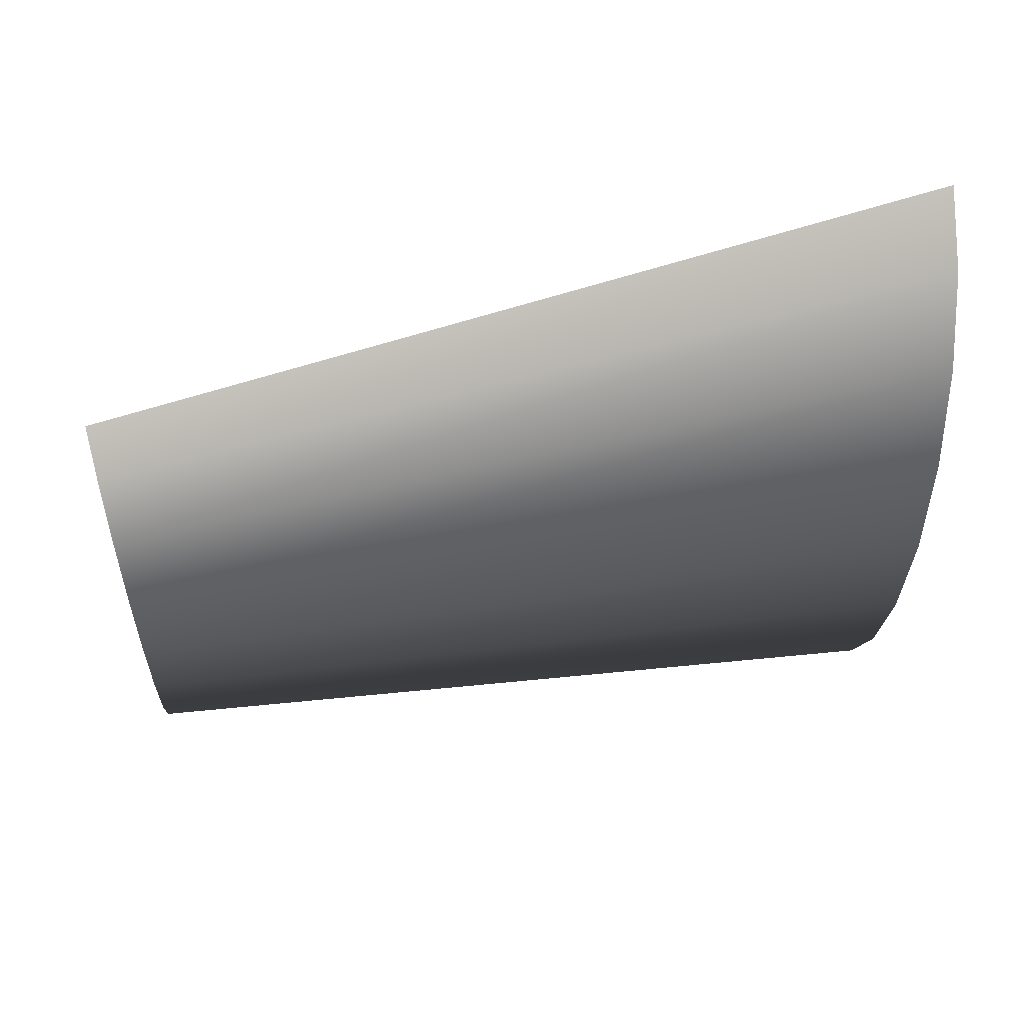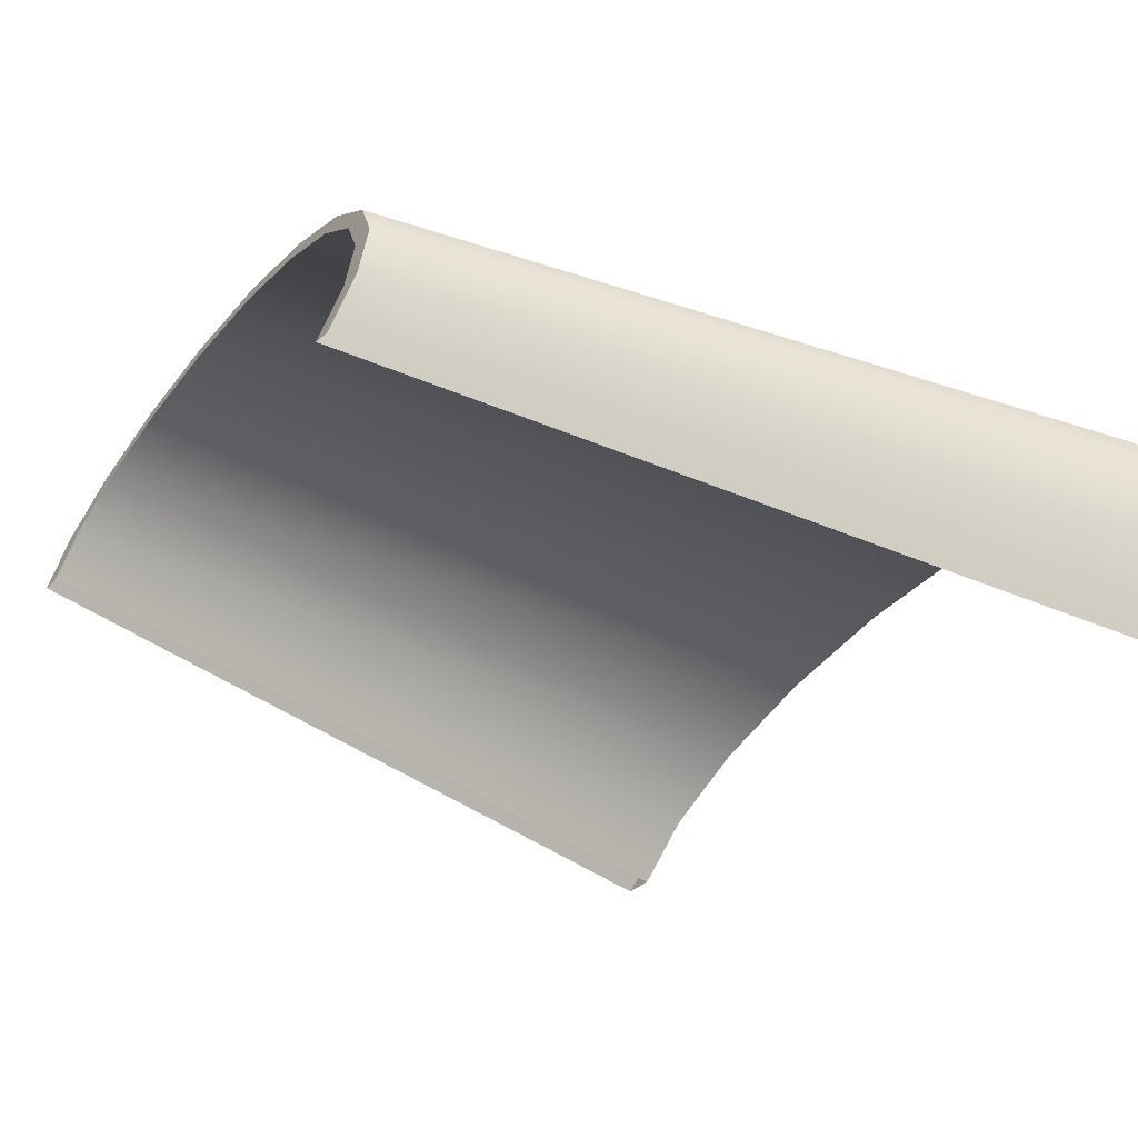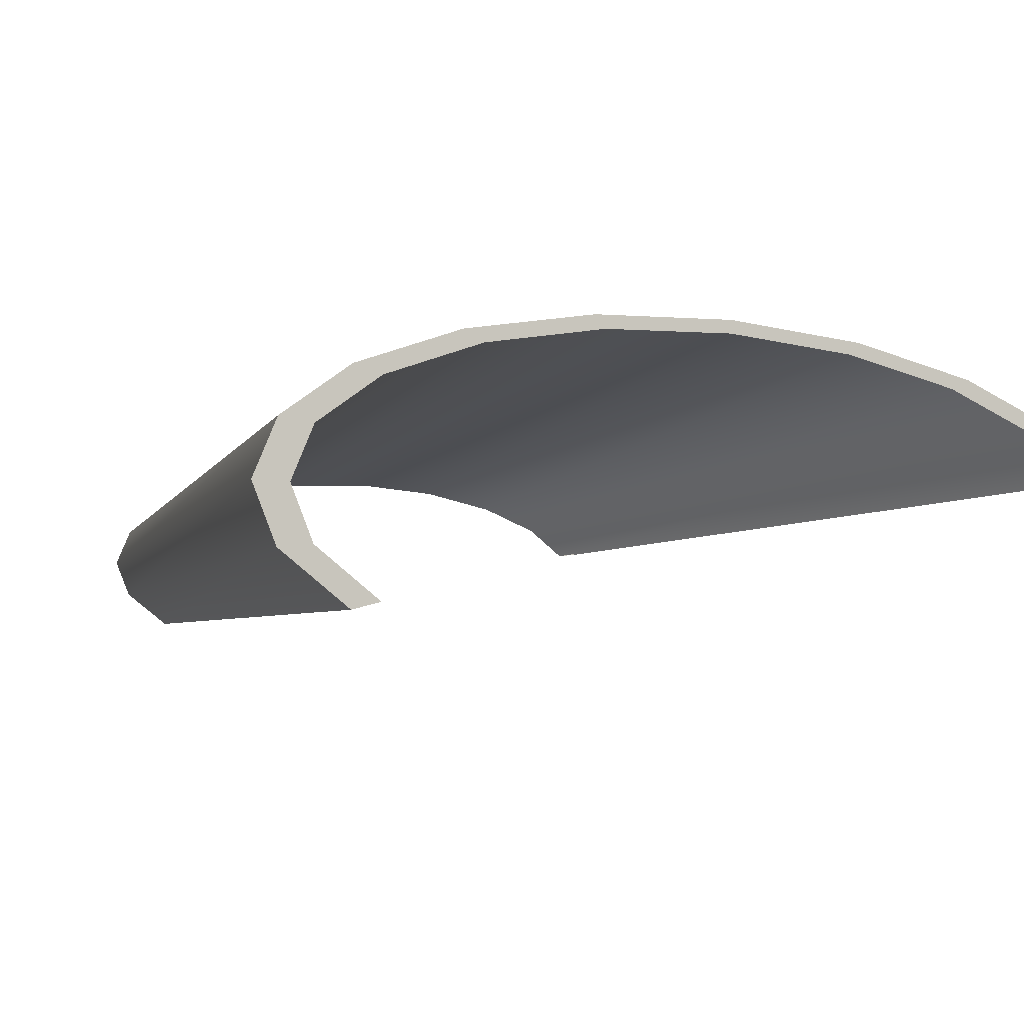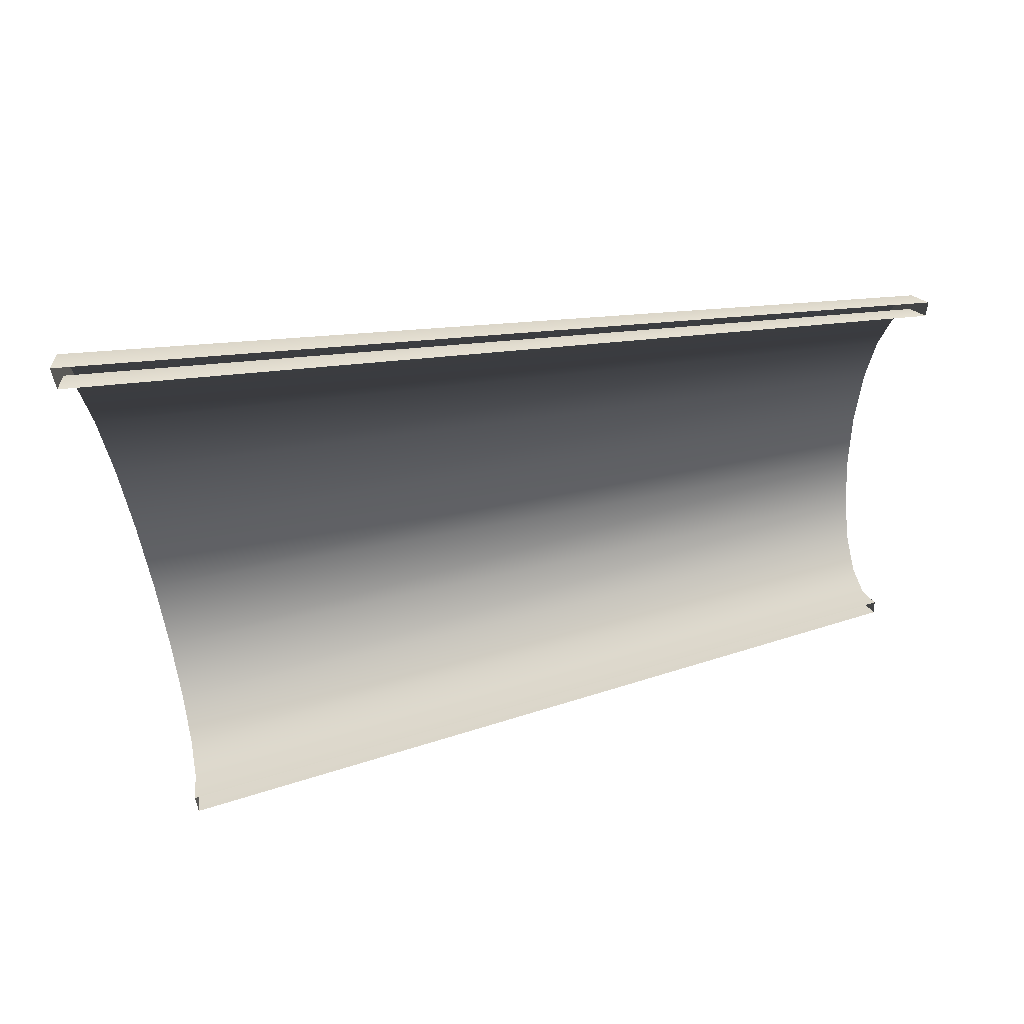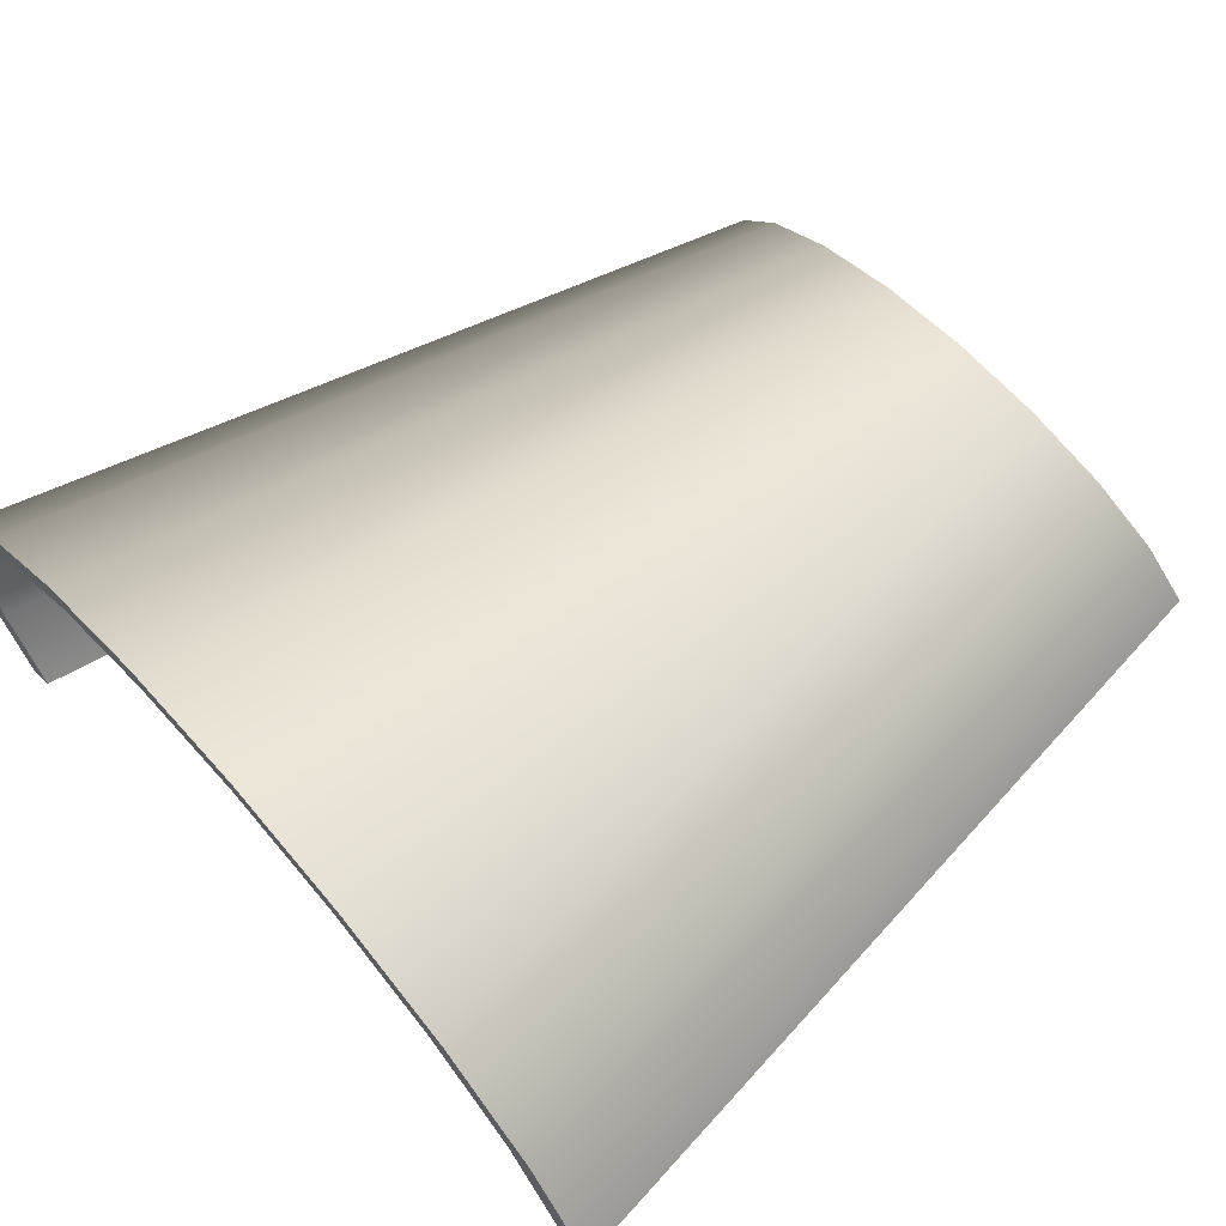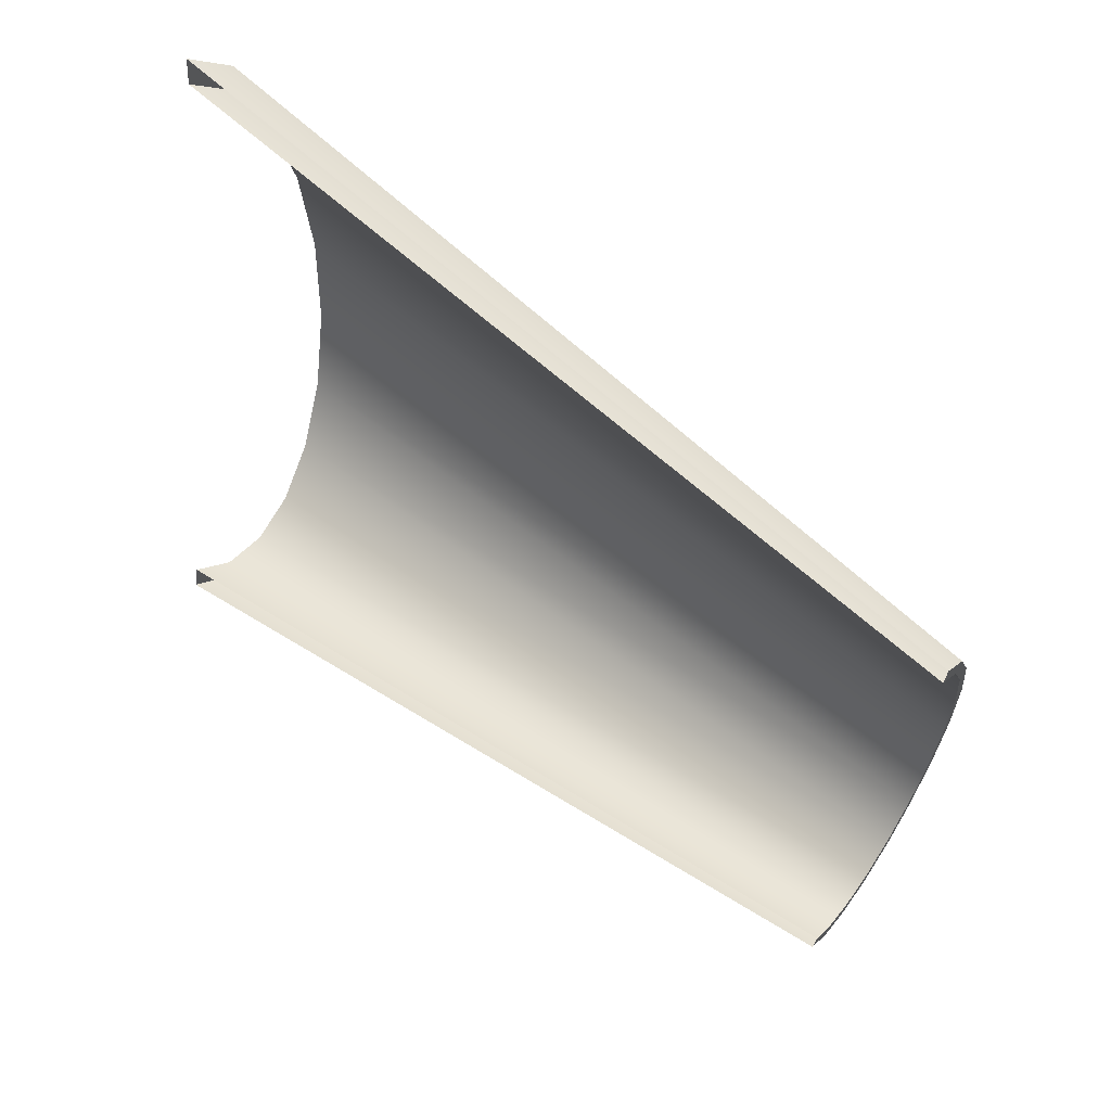
<metadata>
{"format":"obj","ext":"obj","renderer":"f3d","projection":"perspective","resolution":1024,"background":"white","views":[{"elev":59.9,"azim":167.2,"up":"+Z"},{"elev":-39.4,"azim":145.6,"up":"+Y"},{"elev":-6.3,"azim":-118.6,"up":"+Y"},{"elev":66.7,"azim":-11.8,"up":"+Z"},{"elev":55.0,"azim":-39.2,"up":"+Y"},{"elev":66.2,"azim":36.7,"up":"+Z"}]}
</metadata>
<code>
v  3.453 1.412 -1.296
v  3.453 1.457 -0.5262
v  -3.431 1.86 -1.687
v  -3.431 1.929 -0.5262
v  3.453 1.28 -1.991
v  -3.431 1.661 -2.734
v  3.453 1.074 -2.543
v  -3.431 1.351 -3.565
v  3.453 0.8147 -2.897
v  -3.431 0.9603 -4.098
v  3.453 0.5273 -3.019
v  -3.431 0.5273 -4.282
v  3.453 0.2399 -2.897
v  -3.431 0.0943 -4.098
v  3.453 -0.0193 -2.543
v  -3.431 -0.2963 -3.565
v  3.453 1.074 1.49
v  3.453 0.8147 1.845
v  -3.431 1.351 2.512
v  -3.431 0.9603 3.046
v  3.453 1.28 0.939
v  -3.431 1.661 1.681
v  3.453 1.412 0.2441
v  -3.431 1.86 0.6344
v  -3.431 1.965 -1.778
v  -3.431 2.039 -0.5262
v  -3.431 1.75 -2.907
v  -3.431 1.416 -3.804
v  -3.431 0.9944 -4.379
v  -3.431 0.5273 -4.577
v  -3.431 0.0603 -4.379
v  -3.431 -0.3611 -3.804
v  -3.431 1.416 2.751
v  -3.431 0.9944 3.327
v  -3.431 1.75 1.855
v  -3.431 1.965 0.7257
v  3.453 1.481 -1.357
v  3.453 1.53 -0.5262
v  3.453 1.339 -2.107
v  3.453 1.117 -2.701
v  3.453 0.8373 -3.083
v  3.453 0.5273 -3.215
v  3.453 0.2173 -3.083
v  3.453 -0.0623 -2.701
v  3.453 1.117 1.649
v  3.453 0.8373 2.031
v  3.453 1.339 1.054
v  3.453 1.481 0.3047
g pPipe1
f 1 2 3
f 3 2 4
f 5 1 6
f 6 1 3
f 7 5 8
f 8 5 6
f 9 7 10
f 10 7 8
f 11 9 12
f 12 9 10
f 13 11 14
f 14 11 12
f 15 13 16
f 16 13 14
f 17 18 19
f 19 18 20
f 21 17 22
f 22 17 19
f 23 21 24
f 24 21 22
f 2 23 4
f 4 23 24
f 3 4 25
f 25 4 26
f 6 3 27
f 27 3 25
f 8 6 28
f 28 6 27
f 10 8 29
f 29 8 28
f 12 10 30
f 30 10 29
f 14 12 31
f 31 12 30
f 16 14 32
f 32 14 31
f 19 20 33
f 33 20 34
f 22 19 35
f 35 19 33
f 24 22 36
f 36 22 35
f 4 24 26
f 26 24 36
f 25 26 37
f 37 26 38
f 27 25 39
f 39 25 37
f 28 27 40
f 40 27 39
f 29 28 41
f 41 28 40
f 30 29 42
f 42 29 41
f 31 30 43
f 43 30 42
f 32 31 44
f 44 31 43
f 33 34 45
f 45 34 46
f 35 33 47
f 47 33 45
f 36 35 48
f 48 35 47
f 26 36 38
f 38 36 48
f 37 38 1
f 1 38 2
f 39 37 5
f 5 37 1
f 40 39 7
f 7 39 5
f 41 40 9
f 9 40 7
f 42 41 11
f 11 41 9
f 43 42 13
f 13 42 11
f 44 43 15
f 15 43 13
f 45 46 17
f 17 46 18
f 47 45 21
f 21 45 17
f 48 47 23
f 23 47 21
f 38 48 2
f 2 48 23

</code>
